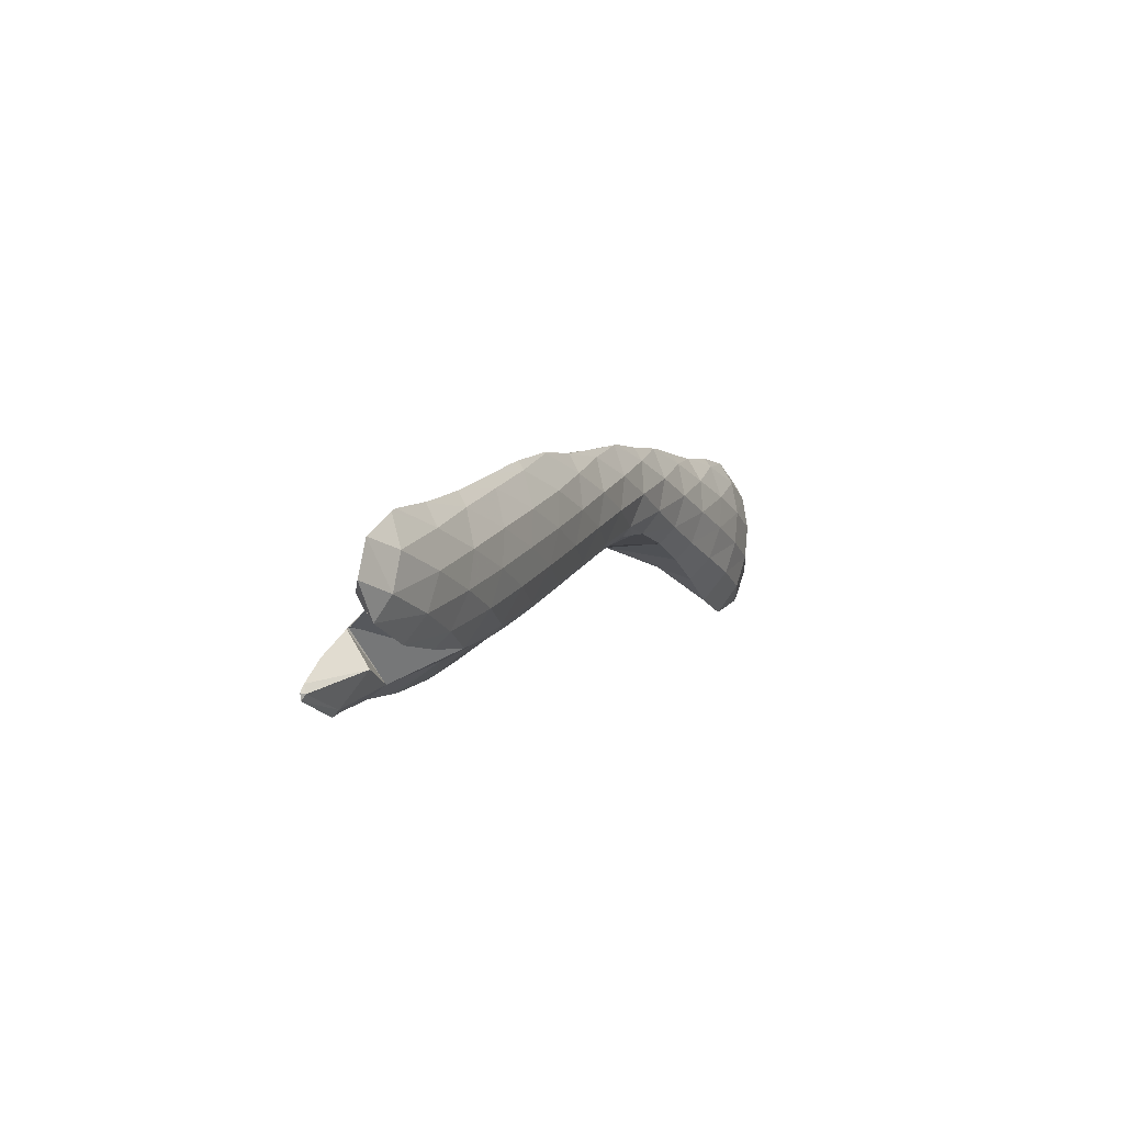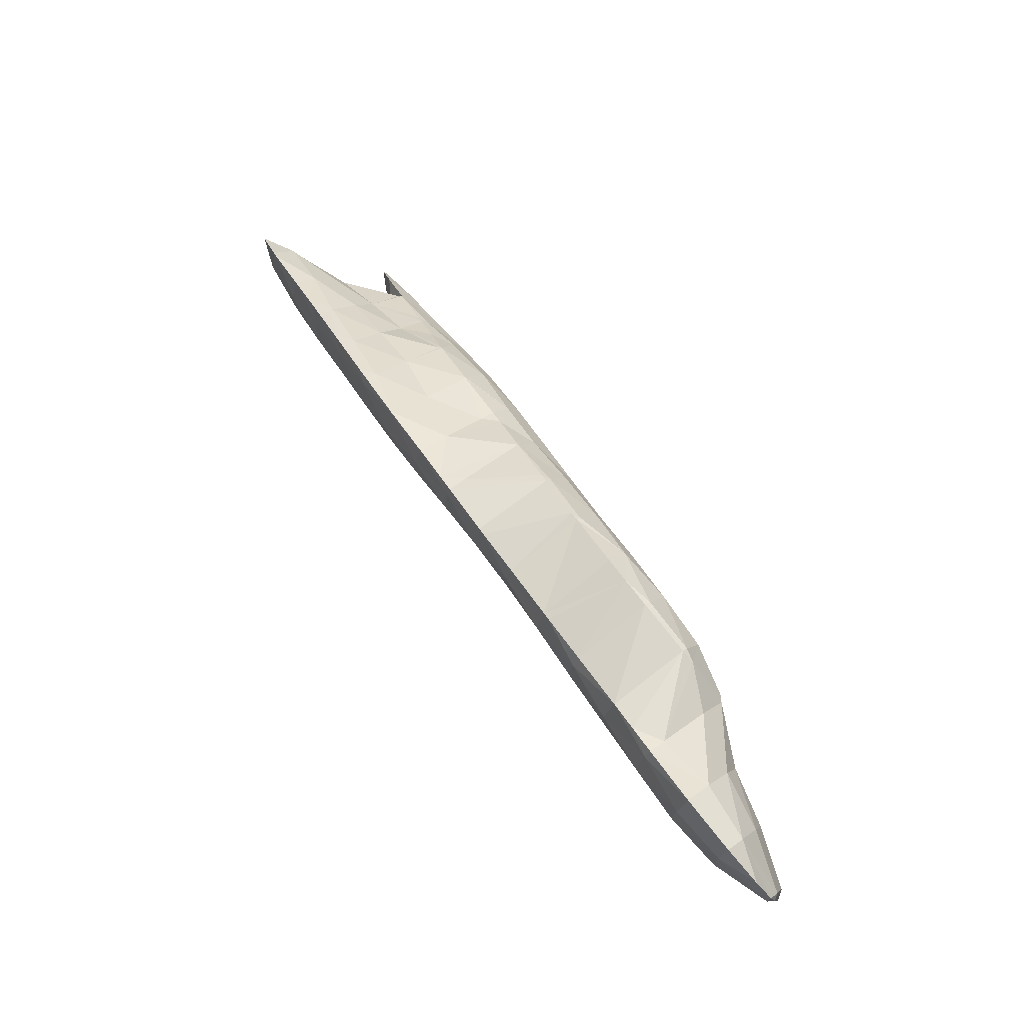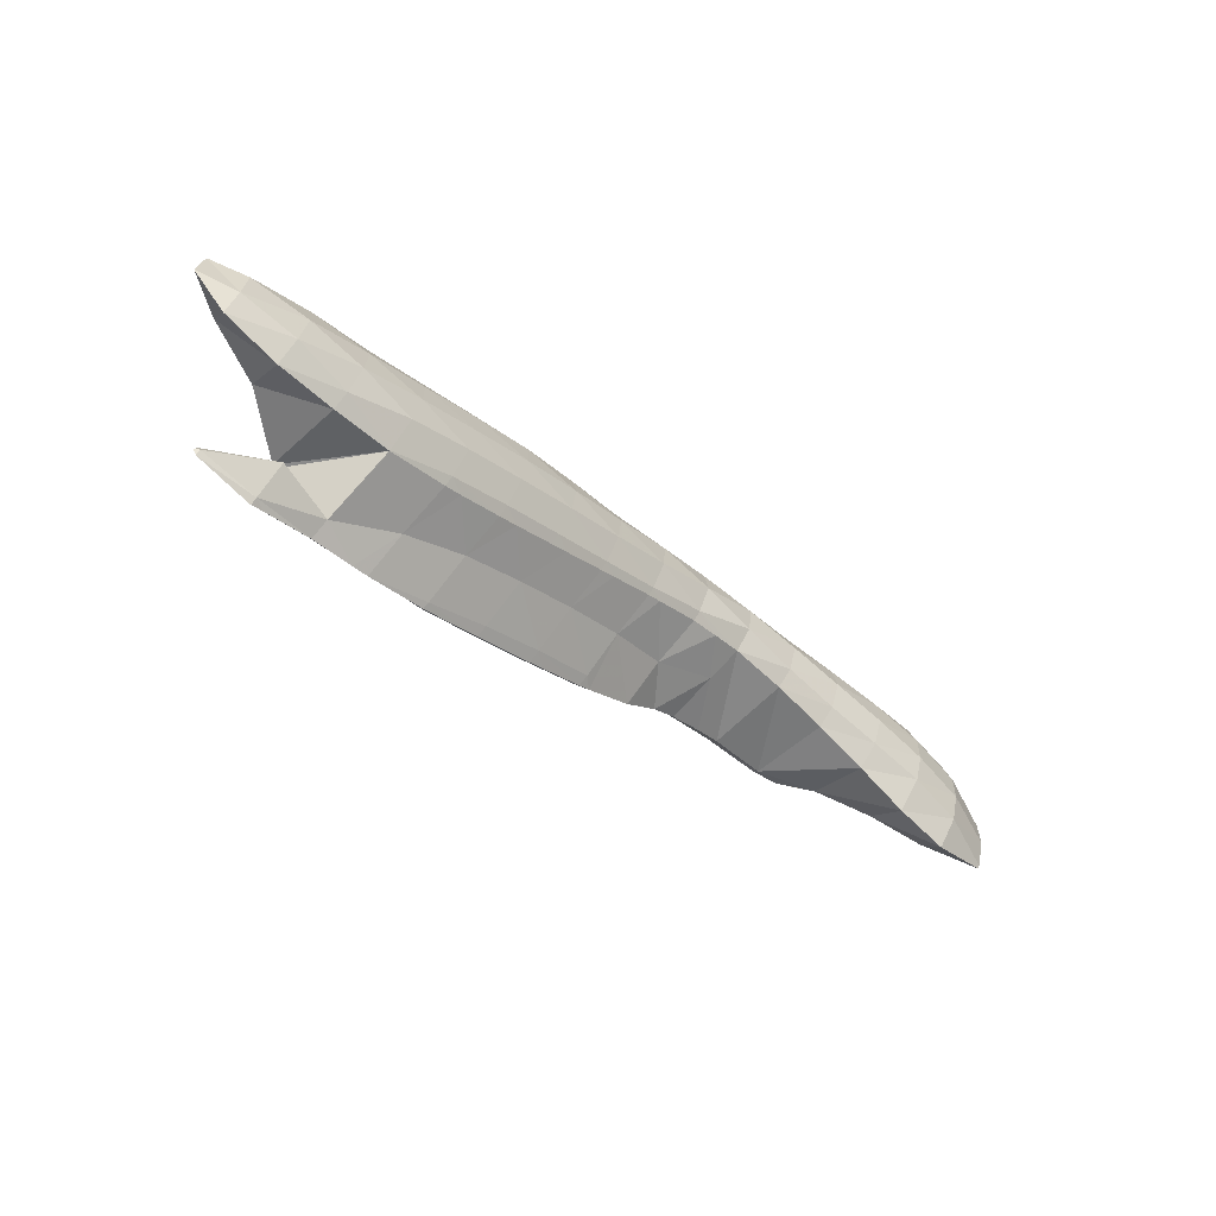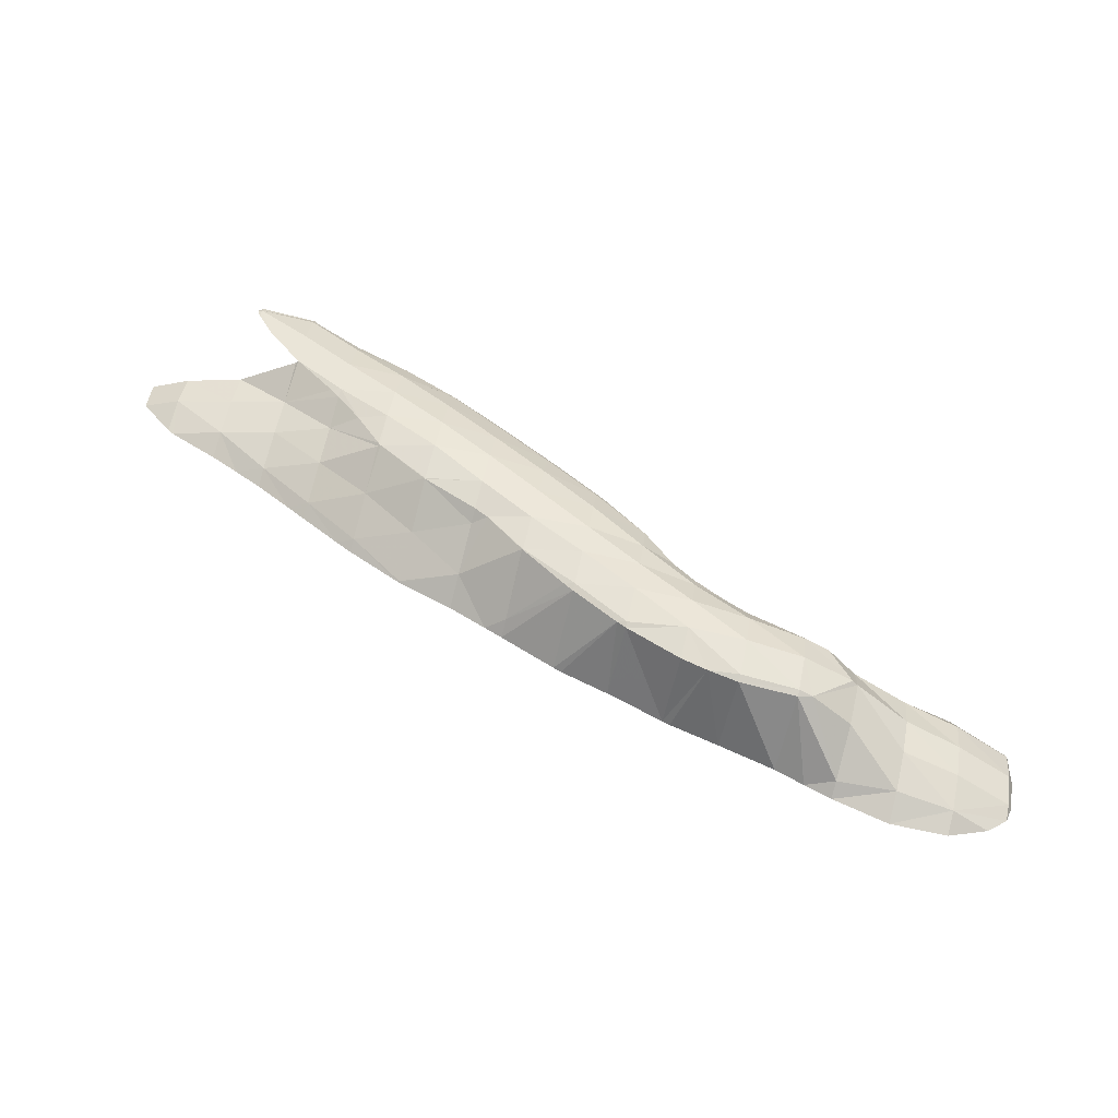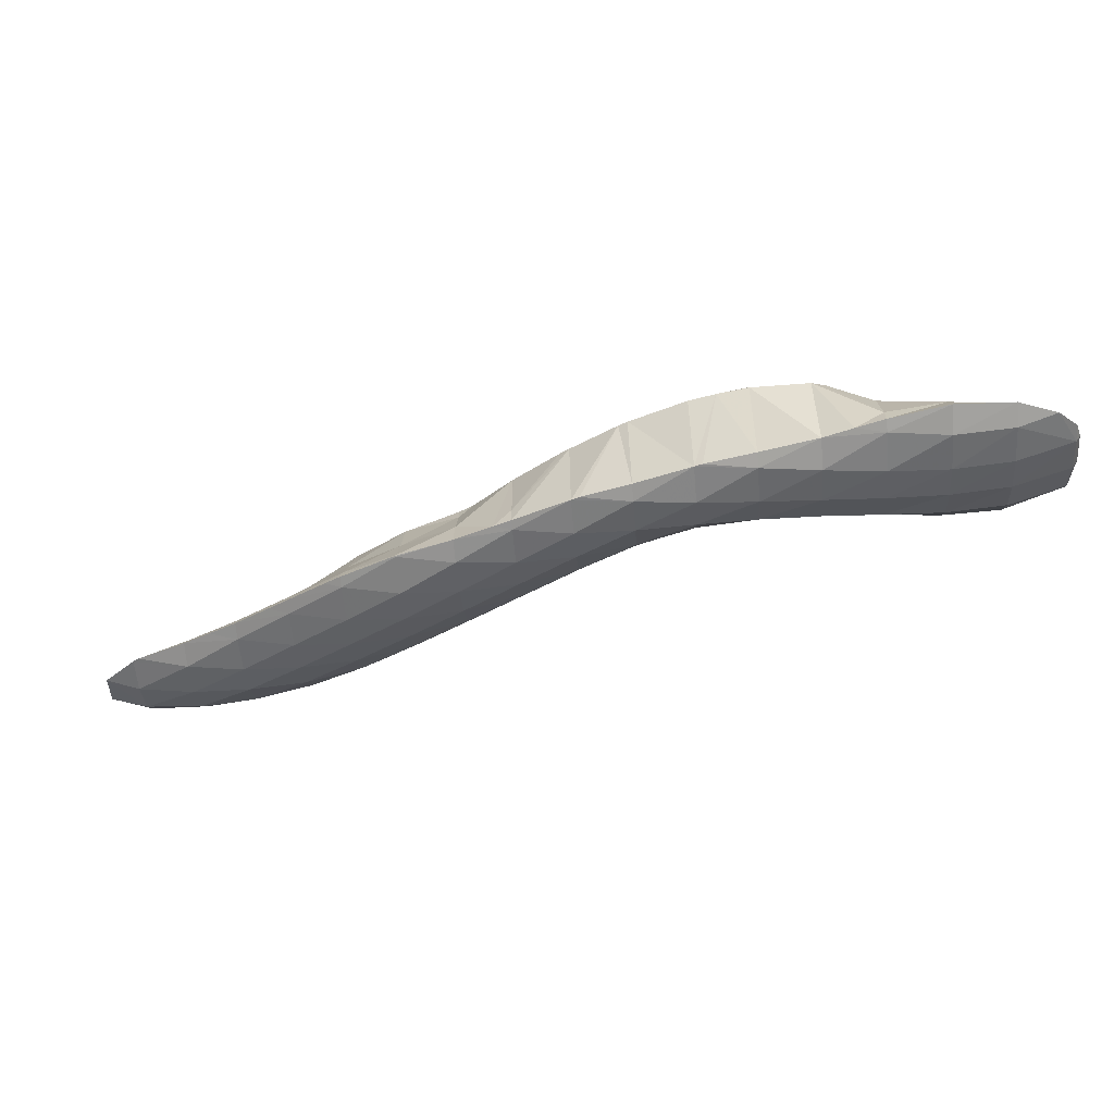
<metadata>
{"format":"obj","ext":"obj","renderer":"f3d","projection":"perspective","resolution":1024,"background":"white","views":[{"elev":-22.0,"azim":98.0,"up":"+Y"},{"elev":79.2,"azim":-139.9,"up":"+Y"},{"elev":-74.0,"azim":123.0,"up":"+Y"},{"elev":30.6,"azim":-177.0,"up":"+Z"},{"elev":44.1,"azim":166.7,"up":"+Y"}]}
</metadata>
<code>
v 256.2 292.5 60.67
v 256.2 292.3 60.7
v 256.3 292.5 60.6
v 256.5 294.2 60
v 256.2 294.3 60.35
v 256.7 296 59.86
v 256.5 296 60.1
v 256.7 296.8 60.03
v 258.9 290.7 61.52
v 259.3 292.1 60.35
v 259.5 293.8 59.79
v 259.7 295.6 59.59
v 257.8 297.7 60.07
v 259.8 297.4 59.82
v 259.8 298.5 60.33
v 261.7 290.4 62.12
v 262.1 291.9 60.78
v 262.4 293.6 60.19
v 262.6 295.3 60.01
v 262.7 297.2 60.26
v 262.6 298.4 60.9
v 264.6 290.6 62.66
v 264.9 291.7 61.52
v 265.2 293.3 60.86
v 265.4 295.1 60.75
v 265.4 297 61.28
v 265.4 297.6 61.6
v 267.5 290.6 63.21
v 267.7 291.5 62.28
v 268 293.1 61.61
v 268.1 295 61.67
v 266.7 297 61.96
v 268.1 296.3 62.35
v 270.3 290.4 63.8
v 270.6 291.2 62.95
v 270.8 292.9 62.37
v 270.9 294.8 62.66
v 270.9 295.4 63.05
v 273.1 289.9 64.45
v 273.4 291 63.52
v 273.6 292.8 63.17
v 273.3 294.7 63.65
v 273.6 294.5 63.75
v 274.5 289.3 64.83
v 275.8 288.6 65.2
v 276 289.1 64.78
v 276.2 290.8 64.03
v 276.4 292.6 64.1
v 276.4 293.4 64.48
v 277.8 287.2 65.84
v 278.5 286.8 66.04
v 278.6 287.1 65.73
v 278.9 288.8 64.91
v 279.1 290.6 64.71
v 278.7 292.5 65.1
v 279.1 292.3 65.21
v 280.4 285.3 66.69
v 281.1 284.7 66.92
v 281.2 285.1 66.55
v 281.5 286.8 65.71
v 281.7 288.6 65.42
v 281.8 290.4 65.77
v 281.8 290.9 65.99
v 282.9 283.3 67.53
v 283.7 282.7 67.79
v 283.9 283.2 67.36
v 284.2 284.8 66.48
v 284.4 286.5 66.12
v 284.5 288.4 66.27
v 282.7 290.4 66.24
v 284.5 289.5 66.76
v 285.5 281.3 68.38
v 286.4 280.7 68.65
v 286.5 281.2 68.19
v 286.8 282.8 67.29
v 287 284.5 66.87
v 287.2 286.3 66.85
v 287.2 288.3 67.47
v 287.2 288.3 67.5
v 288.2 279.3 69.26
v 289 278.8 69.5
v 289.1 279.2 69.1
v 289.5 280.8 68.14
v 289.7 282.6 67.7
v 289.8 284.3 67.62
v 289.9 286.2 68.05
v 287.3 288.2 67.53
v 289.9 286.7 68.3
v 291.6 277.3 70.28
v 291.7 277.2 70.3
v 291.7 277.3 70.27
v 292.1 278.9 69.07
v 292.3 280.6 68.54
v 292.5 282.4 68.45
v 292.6 284.2 68.84
v 290.6 286.2 68.54
v 292.5 284.9 69.14
v 294.4 276.3 71.01
v 294.6 276.9 70.28
v 294.9 278.6 69.48
v 295.1 280.4 69.27
v 295.2 282.2 69.62
v 293.5 284.2 69.44
v 295.2 283 69.99
v 297.2 275.5 71.69
v 297.5 276.7 70.67
v 297.8 278.4 70.16
v 297.9 280.2 70.27
v 296.5 282.2 70.39
v 297.9 281.4 70.8
v 300.1 275.4 72.26
v 300.3 276.5 71.47
v 300.5 278.2 71.16
v 300.2 280.1 71.48
v 300.6 279.9 71.59
v 302 276.4 72.48
v 302.1 278.2 72.18
v 256.2 292.5 60.77
v 256.4 294.3 60.88
v 256.6 296.1 60.46
v 258.9 292.5 62.48
v 259 294.3 62.55
v 259.2 296 62.13
v 259.5 297.7 61.23
v 261.6 292.4 63.77
v 261.7 294.2 63.94
v 261.9 295.9 63.33
v 262.3 297.5 62.15
v 264.2 292.3 65.39
v 264.2 294.2 66.01
v 264.6 295.8 64.82
v 265.2 297.2 62.43
v 265.6 292.4 66.8
v 266.8 291.9 67.12
v 264.5 294.2 66.26
v 266.5 295.9 66.38
v 267.2 296.1 66.49
v 269.5 290.9 67.84
v 270.1 295.9 67.08
v 270.7 290.2 68.19
v 272.2 289.2 68.65
v 272.7 289.7 66.21
v 271.5 295.5 67.44
v 272.8 295 67.77
v 273.3 288.2 69.04
v 274.7 286.4 69.64
v 275.3 287.8 67.56
v 275.5 293.6 68.55
v 276.8 284.4 70.39
v 277.3 284 70.57
v 277.4 284.3 70.06
v 278 285.7 68.1
v 274.7 286.3 69.65
v 275.9 293.3 68.68
v 278.2 291.7 69.4
v 279.3 282.4 71.23
v 279.9 281.9 71.43
v 280.1 282.3 70.87
v 280.6 283.7 68.84
v 278.6 291.3 69.55
v 281.6 290.6 66.93
v 280.8 289.4 70.3
v 282 280.4 72.1
v 282.6 280 72.29
v 282.7 280.3 71.78
v 283.3 281.8 69.69
v 282.7 287.5 71.02
v 283.5 287.3 70.52
v 283.3 287 71.24
v 284.1 288.7 68.36
v 280.8 289.4 70.32
v 284.9 278.4 73.01
v 285.2 278.2 73.13
v 285.3 278.4 72.82
v 285.9 279.8 70.65
v 286 285.5 72.03
v 286.6 286.8 69.66
v 287.2 288.3 67.57
v 287.9 276.7 73.92
v 288.4 277.9 71.95
v 288.5 283.5 72.87
v 288.7 283.4 72.79
v 288.7 283.3 72.91
v 289.2 284.9 70.76
v 286.1 285.4 72.04
v 289.7 286.4 68.88
v 288.7 276.4 74.12
v 290.6 275.5 74.66
v 290.9 276.1 73.78
v 289.9 281.6 73.47
v 291.5 281.3 72.66
v 291.1 280.1 73.96
v 291.9 282.9 71.42
v 292.4 284.4 69.85
v 292.8 274.3 75.3
v 293.3 273.9 75.47
v 293.4 274.2 75.18
v 293.8 275.7 73.83
v 293.7 277.6 74.9
v 293.6 277.7 74.86
v 293.8 277.7 74.74
v 294.2 279.2 73.09
v 291.6 279.7 74.13
v 294.6 280.9 72.1
v 295 282.4 70.77
v 296.1 273.7 76.06
v 296.2 274 75.86
v 295.3 275.8 75.53
v 296.2 274.4 75.95
v 297 277.1 73.38
v 297.2 278.9 72.84
v 297.6 280.5 71.86
v 296.4 274 76.06
v 300 276.8 73.04
v 300.2 278.5 72.66
v 266.7 292.3 67.39
v 266.9 294.2 67.49
v 267.2 295.8 66.73
v 269.5 292.2 68.37
v 269.7 294 68.26
v 270 295.6 67.37
v 272.2 290.2 68.97
v 272.3 292 69.18
v 272.5 293.7 68.75
v 274.8 288.2 69.98
v 274.9 290 70.01
v 275.1 291.8 69.68
v 275.5 293.4 68.76
v 277.3 284.4 70.75
v 277.4 286.3 71.07
v 277.5 288 70.92
v 277.8 289.8 70.51
v 278.1 291.4 69.65
v 279.9 282.4 71.65
v 280 284.3 72.01
v 280.2 286.1 71.84
v 280.4 287.8 71.25
v 280.8 289.4 70.33
v 282.6 280.4 72.48
v 282.6 282.3 72.86
v 282.8 284.1 72.75
v 283.1 285.8 72.15
v 285.2 278.4 73.24
v 285.3 280.3 73.66
v 285.4 282.1 73.57
v 285.7 283.8 73.12
v 286 285.4 72.06
v 287.9 278.3 74.36
v 288.1 280.1 74.26
v 288.4 281.8 73.75
v 290.6 276.3 74.9
v 290.8 278.1 74.87
v 291.1 279.7 74.22
v 293.3 274.2 75.57
v 293.5 276 75.55
v 296.2 274 76.09
g foo
f 1 2 3
f 1 3 4
f 1 4 5
f 5 4 6
f 5 6 7
f 8 7 6
f 9 10 3
f 9 3 2
f 11 4 10
f 4 3 10
f 12 6 11
f 6 4 11
f 8 6 13
f 13 6 14
f 14 6 12
f 15 13 14
f 16 17 10
f 16 10 9
f 18 11 17
f 11 10 17
f 19 12 18
f 12 11 18
f 20 14 19
f 14 12 19
f 15 14 20
f 15 20 21
f 22 23 17
f 22 17 16
f 24 18 23
f 18 17 23
f 25 19 24
f 19 18 24
f 26 20 25
f 20 19 25
f 21 20 26
f 21 26 27
f 28 29 23
f 28 23 22
f 30 24 29
f 24 23 29
f 31 25 30
f 25 24 30
f 32 26 33
f 33 26 31
f 31 26 25
f 32 27 26
f 34 35 29
f 34 29 28
f 36 30 35
f 30 29 35
f 37 31 36
f 31 30 36
f 33 31 37
f 33 37 38
f 39 40 35
f 39 35 34
f 41 36 40
f 36 35 40
f 42 37 43
f 43 37 41
f 41 37 36
f 42 38 37
f 44 45 46
f 44 46 39
f 39 46 40
f 40 46 47
f 48 41 47
f 41 40 47
f 43 41 48
f 43 48 49
f 50 51 52
f 50 52 45
f 45 52 46
f 46 52 53
f 54 47 53
f 47 46 53
f 55 48 56
f 56 48 54
f 54 48 47
f 55 49 48
f 57 58 59
f 57 59 51
f 51 59 52
f 52 59 60
f 61 53 60
f 53 52 60
f 62 54 61
f 54 53 61
f 56 54 62
f 56 62 63
f 64 65 66
f 64 66 58
f 58 66 59
f 59 66 67
f 68 60 67
f 60 59 67
f 69 61 68
f 61 60 68
f 70 62 71
f 71 62 69
f 69 62 61
f 70 63 62
f 72 73 74
f 72 74 65
f 65 74 66
f 66 74 75
f 76 67 75
f 67 66 75
f 77 68 76
f 68 67 76
f 78 69 77
f 69 68 77
f 71 69 78
f 71 78 79
f 80 81 82
f 80 82 73
f 73 82 74
f 74 82 83
f 84 75 83
f 75 74 83
f 85 76 84
f 76 75 84
f 86 77 85
f 77 76 85
f 87 78 88
f 88 78 86
f 86 78 77
f 87 79 78
f 89 90 91
f 89 91 81
f 81 91 82
f 82 91 92
f 93 83 92
f 83 82 92
f 94 84 93
f 84 83 93
f 95 85 94
f 85 84 94
f 96 86 97
f 97 86 95
f 95 86 85
f 96 88 86
f 98 99 91
f 98 91 90
f 100 92 99
f 92 91 99
f 101 93 100
f 93 92 100
f 102 94 101
f 94 93 101
f 103 95 104
f 104 95 102
f 102 95 94
f 103 97 95
f 105 106 99
f 105 99 98
f 107 100 106
f 100 99 106
f 108 101 107
f 101 100 107
f 109 102 110
f 110 102 108
f 108 102 101
f 109 104 102
f 111 112 106
f 111 106 105
f 113 107 112
f 107 106 112
f 114 108 115
f 115 108 113
f 113 108 107
f 114 110 108
f 111 116 112
f 117 113 112
f 117 112 116
f 117 115 113
f 118 2 1
f 118 1 5
f 118 5 119
f 119 5 7
f 119 7 120
f 120 7 8
f 121 9 2
f 121 2 118
f 122 121 119
f 121 118 119
f 123 122 120
f 122 119 120
f 13 124 8
f 8 124 120
f 120 124 123
f 124 13 15
f 125 16 9
f 125 9 121
f 126 125 122
f 125 121 122
f 127 126 123
f 126 122 123
f 128 127 124
f 127 123 124
f 124 15 21
f 124 21 128
f 129 22 16
f 129 16 125
f 130 129 126
f 129 125 126
f 131 130 127
f 130 126 127
f 132 131 128
f 131 127 128
f 128 21 27
f 128 27 132
f 133 134 129
f 129 134 22
f 22 134 28
f 135 129 130
f 135 133 129
f 136 130 131
f 136 135 130
f 137 32 33
f 32 137 132
f 132 137 136
f 136 131 132
f 132 27 32
f 28 134 34
f 134 138 34
f 38 139 33
f 139 137 33
f 140 141 142
f 140 142 138
f 142 39 138
f 39 34 138
f 43 143 42
f 43 144 143
f 143 139 38
f 143 38 42
f 145 146 147
f 147 45 44
f 147 44 142
f 147 142 145
f 145 142 141
f 142 44 39
f 49 148 43
f 148 144 43
f 149 150 151
f 149 151 152
f 149 152 153
f 152 51 50
f 152 50 147
f 152 147 153
f 153 147 146
f 147 50 45
f 56 154 55
f 56 155 154
f 154 148 49
f 154 49 55
f 156 157 158
f 156 158 150
f 150 158 151
f 151 158 159
f 58 57 159
f 57 152 159
f 152 151 159
f 152 57 51
f 160 161 162
f 160 155 161
f 161 155 63
f 63 155 56
f 163 164 165
f 163 165 157
f 157 165 158
f 158 165 166
f 65 64 166
f 64 159 166
f 159 158 166
f 159 64 58
f 167 168 169
f 167 170 168
f 167 171 170
f 70 71 170
f 70 170 171
f 70 171 161
f 161 171 162
f 161 63 70
f 172 173 174
f 172 174 164
f 164 174 165
f 165 174 175
f 73 72 175
f 72 166 175
f 166 165 175
f 166 72 65
f 176 168 177
f 176 169 168
f 178 177 170
f 177 168 170
f 170 71 79
f 170 79 178
f 179 180 174
f 179 174 173
f 81 80 180
f 80 175 180
f 175 174 180
f 175 80 73
f 181 182 183
f 181 184 182
f 181 185 184
f 185 176 184
f 176 177 184
f 177 186 184
f 88 186 87
f 87 186 178
f 178 186 177
f 178 79 87
f 187 188 189
f 189 90 89
f 189 89 180
f 189 180 187
f 187 180 179
f 180 89 81
f 190 191 192
f 190 183 191
f 183 182 191
f 182 193 191
f 194 193 184
f 193 182 184
f 97 194 96
f 96 194 186
f 186 194 184
f 186 88 96
f 195 196 197
f 195 197 188
f 188 197 189
f 189 197 198
f 189 198 199
f 189 199 200
f 90 200 201
f 90 201 98
f 189 200 90
f 200 202 201
f 200 203 202
f 203 192 202
f 192 191 202
f 191 204 202
f 205 204 193
f 204 191 193
f 104 205 103
f 103 205 194
f 194 205 193
f 194 97 103
f 206 207 197
f 206 197 196
f 208 198 209
f 209 198 207
f 207 198 197
f 210 105 98
f 210 98 201
f 199 198 208
f 211 210 202
f 210 201 202
f 212 211 204
f 211 202 204
f 110 212 109
f 109 212 205
f 205 212 204
f 205 104 109
f 206 213 207
f 213 209 207
f 214 111 105
f 214 105 210
f 215 214 211
f 214 210 211
f 115 215 114
f 114 215 212
f 212 215 211
f 212 110 114
f 214 116 111
f 215 117 116
f 215 116 214
f 215 115 117
f 216 134 133
f 216 133 135
f 216 135 217
f 217 135 136
f 217 136 218
f 218 136 137
f 219 138 134
f 219 134 216
f 220 219 217
f 219 216 217
f 221 220 218
f 220 217 218
f 218 137 139
f 218 139 221
f 222 141 140
f 138 219 140
f 140 219 222
f 222 219 223
f 224 223 220
f 223 219 220
f 144 224 143
f 143 224 221
f 221 224 220
f 221 139 143
f 225 146 145
f 141 222 145
f 145 222 225
f 225 222 226
f 227 226 223
f 226 222 223
f 228 227 224
f 227 223 224
f 224 144 148
f 224 148 228
f 229 150 149
f 229 149 153
f 229 153 230
f 146 225 153
f 153 225 230
f 230 225 231
f 232 231 226
f 231 225 226
f 233 232 227
f 232 226 227
f 155 233 154
f 154 233 228
f 228 233 227
f 228 148 154
f 234 157 156
f 150 229 156
f 156 229 234
f 234 229 235
f 236 235 230
f 235 229 230
f 237 236 231
f 236 230 231
f 238 237 232
f 237 231 232
f 162 238 160
f 160 238 233
f 233 238 232
f 233 155 160
f 239 164 163
f 157 234 163
f 163 234 239
f 239 234 240
f 241 240 235
f 240 234 235
f 242 241 236
f 241 235 236
f 169 242 167
f 167 242 237
f 237 242 236
f 238 171 167
f 238 167 237
f 238 162 171
f 243 173 172
f 164 239 172
f 172 239 243
f 243 239 244
f 245 244 240
f 244 239 240
f 246 245 241
f 245 240 241
f 247 246 242
f 246 241 242
f 242 169 176
f 242 176 247
f 248 179 173
f 248 173 243
f 249 248 244
f 248 243 244
f 250 249 245
f 249 244 245
f 183 250 181
f 181 250 246
f 246 250 245
f 247 185 181
f 247 181 246
f 247 176 185
f 251 188 187
f 179 248 187
f 187 248 251
f 251 248 252
f 253 252 249
f 252 248 249
f 192 253 190
f 190 253 250
f 250 253 249
f 250 183 190
f 254 196 195
f 188 251 195
f 195 251 254
f 254 251 255
f 199 255 200
f 200 255 252
f 252 255 251
f 253 203 200
f 253 200 252
f 253 192 203
f 256 206 196
f 256 196 254
f 209 256 208
f 208 256 255
f 255 256 254
f 255 199 208
f 256 213 206
f 256 209 213
g

</code>
